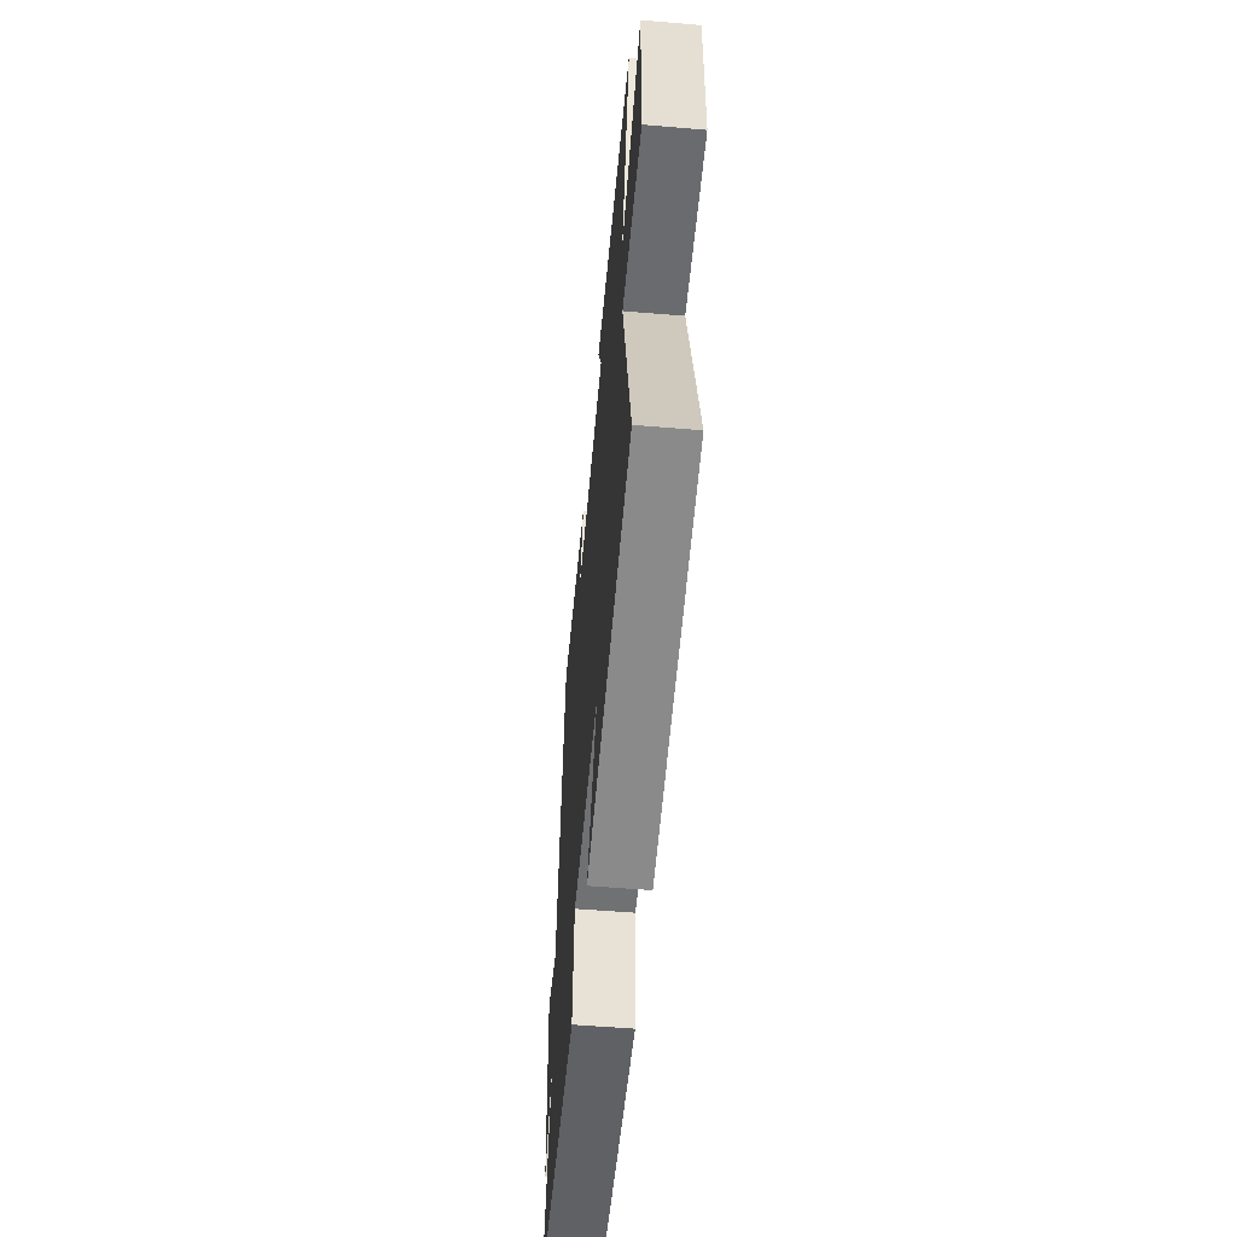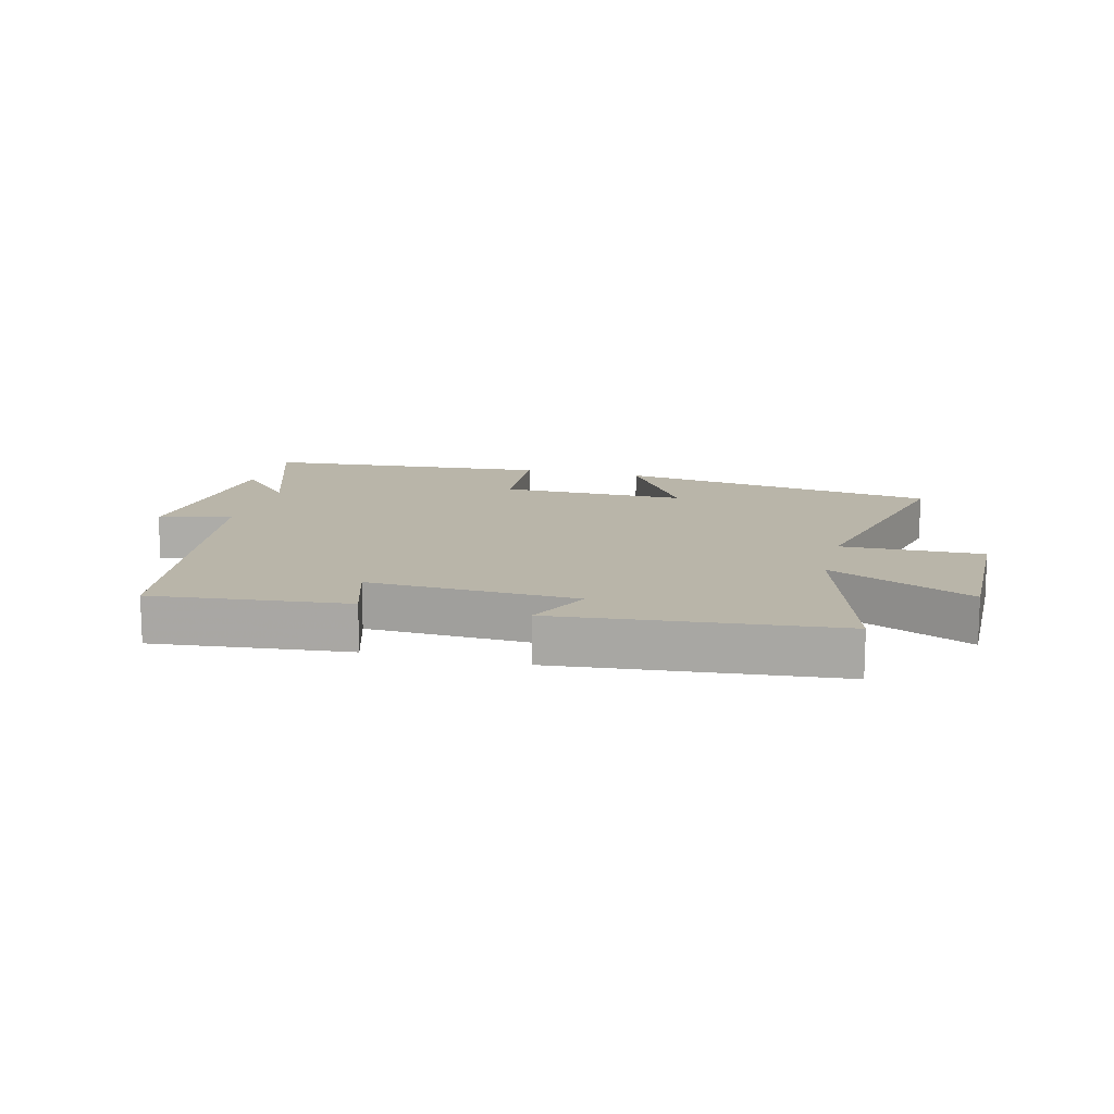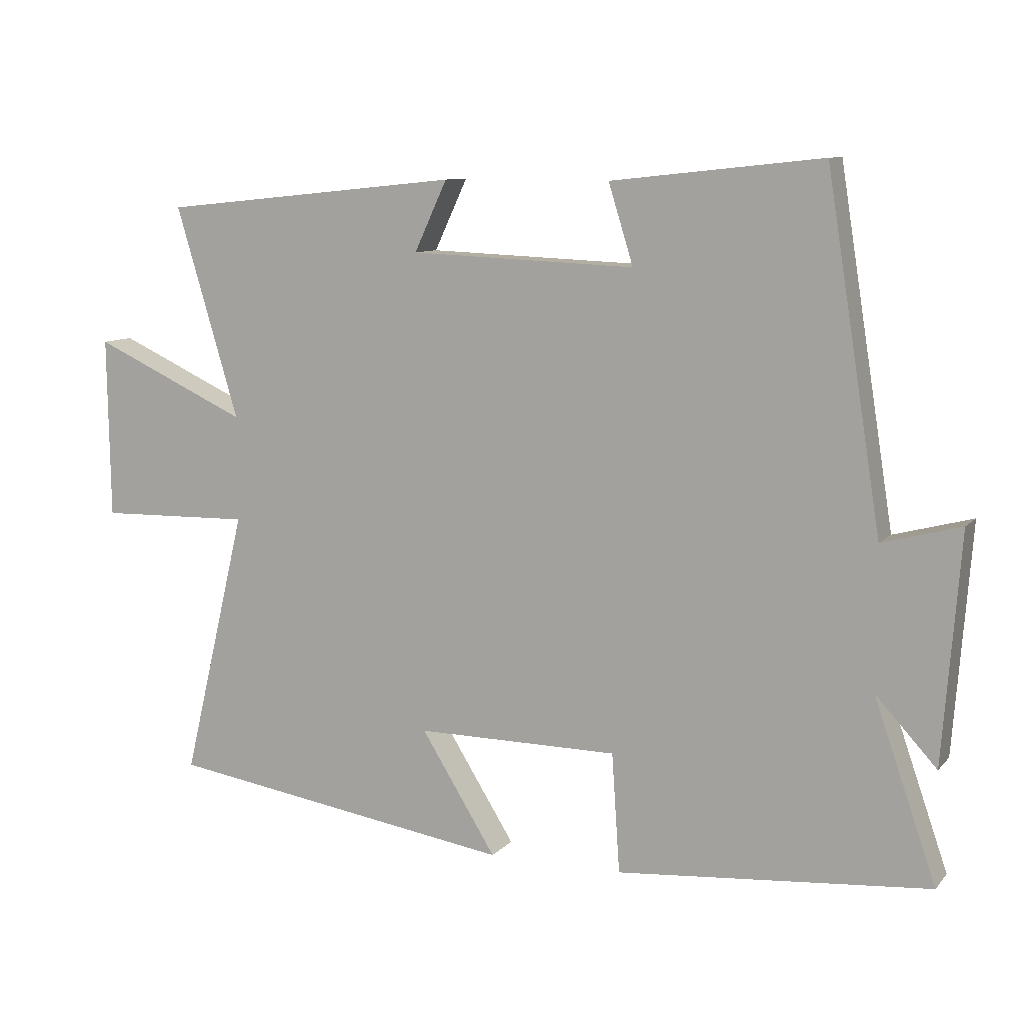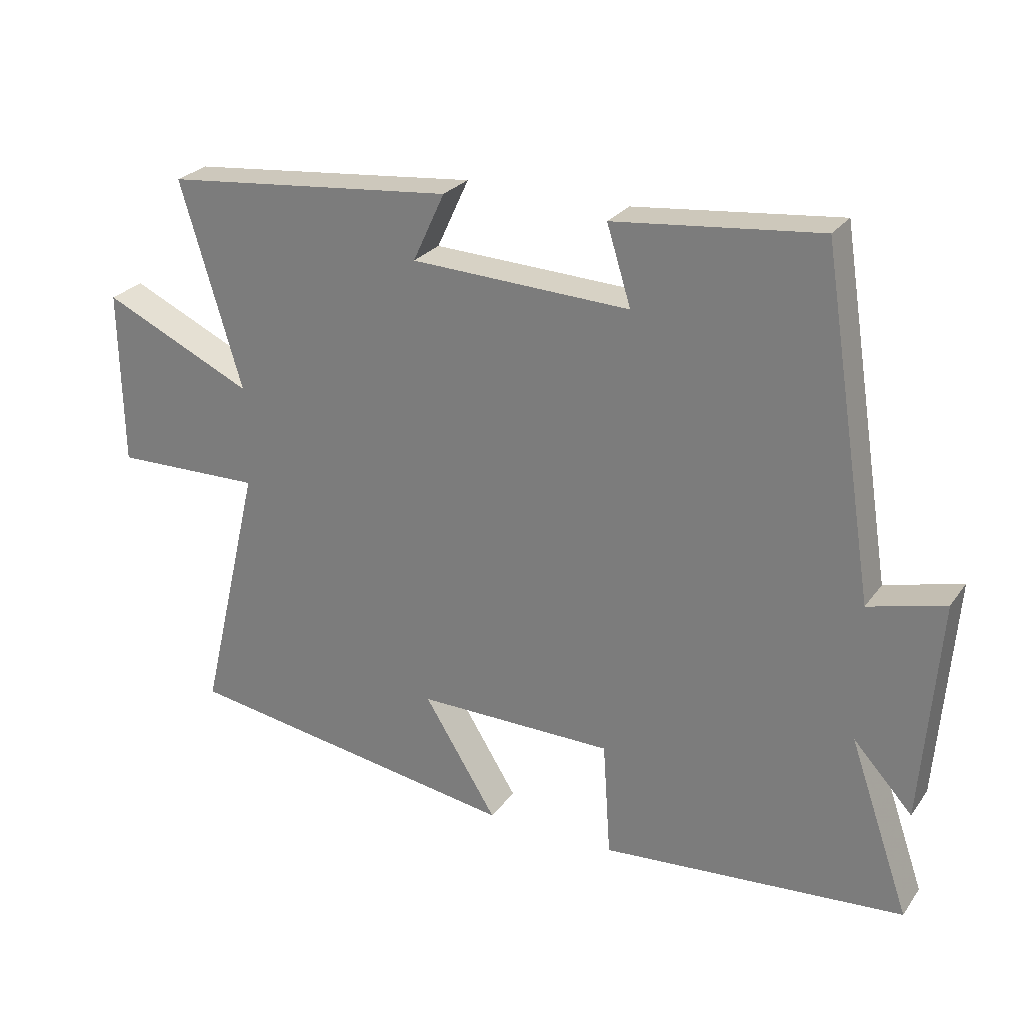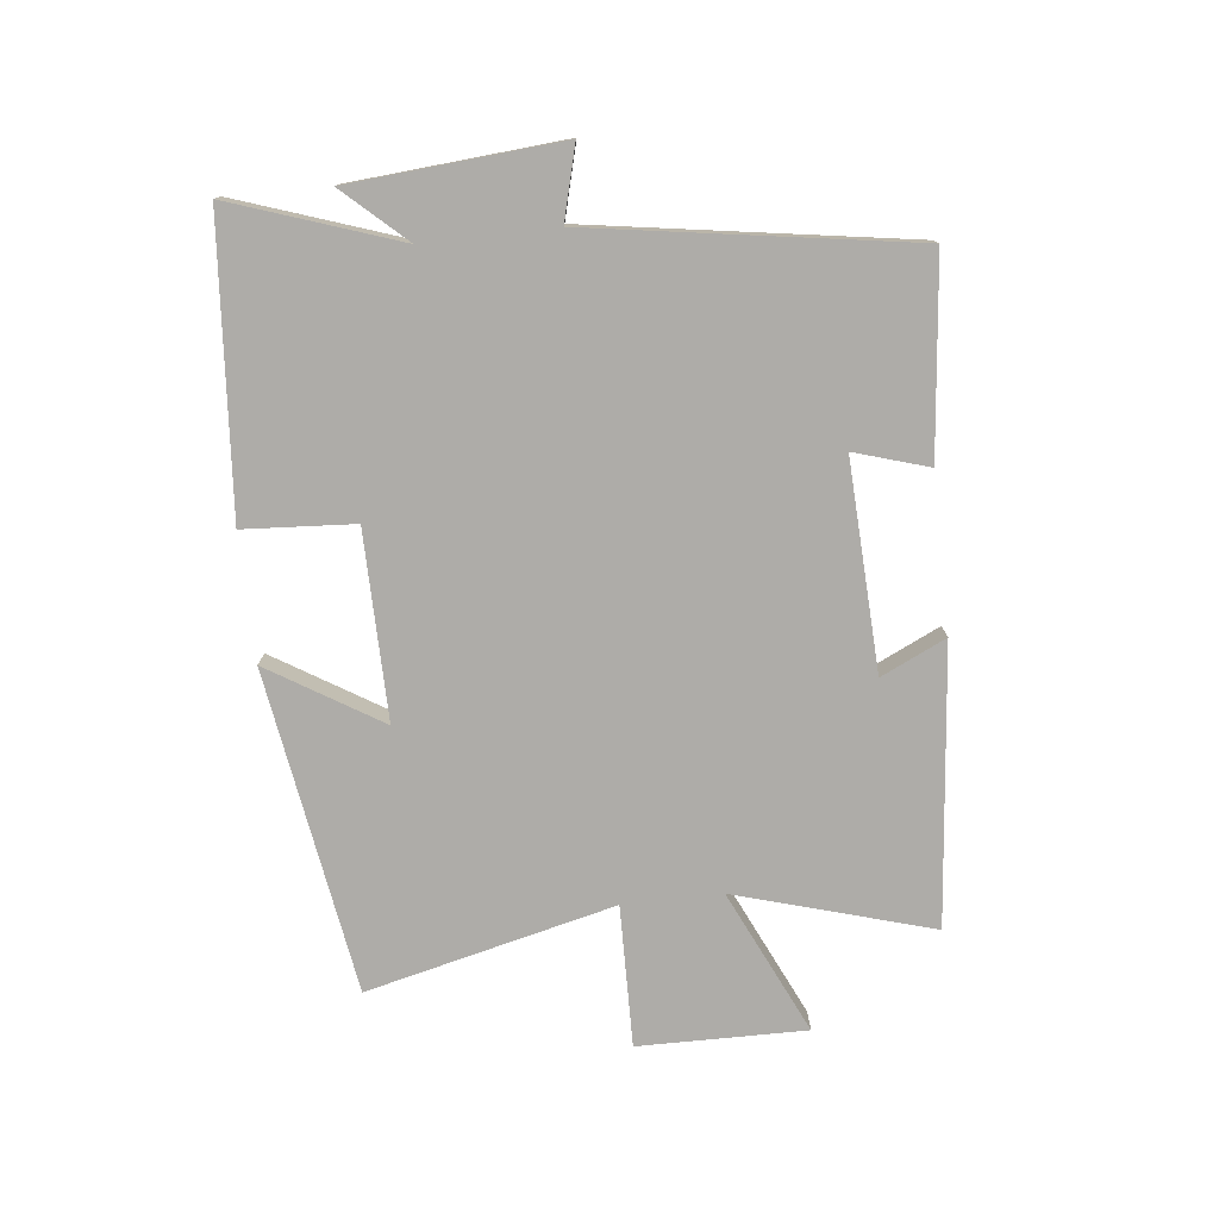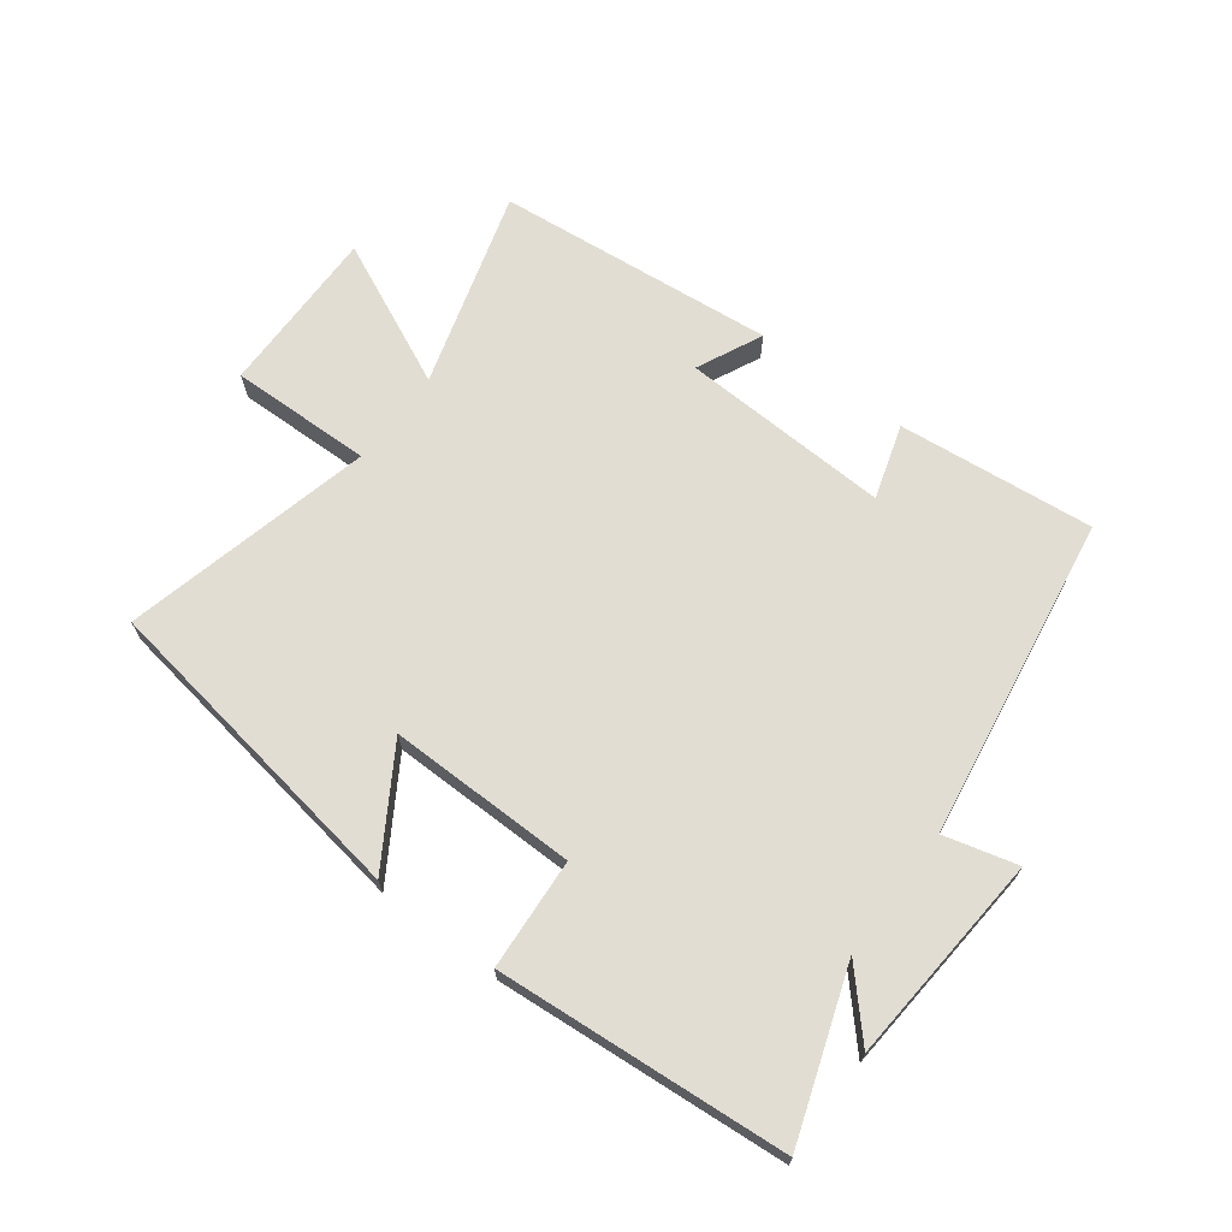
<metadata>
{"format":"obj","ext":"obj","renderer":"f3d","projection":"perspective","resolution":1024,"background":"white","views":[{"elev":-54.7,"azim":84.9,"up":"+Z"},{"elev":13.4,"azim":14.4,"up":"+Y"},{"elev":9.5,"azim":-156.7,"up":"+Z"},{"elev":26.1,"azim":-152.3,"up":"+Z"},{"elev":-76.8,"azim":-83.5,"up":"+Y"},{"elev":68.3,"azim":-142.9,"up":"+Y"}]}
</metadata>
<code>
v -0.593 0.07 -0.462
v -0.5 0.07 -0.194
v -0.591 0.07 -0.293
v -0.617 0.07 0.047
v -0.5 0.07 0.016
v -0.418 0.07 0.533
v -0.104 0.07 0.5
v -0.141 0.07 0.381
v 0.195 0.07 0.395
v 0.146 0.07 0.5
v 0.594 0.07 0.455
v 0.5 0.07 0.139
v 0.732 0.07 0.246
v 0.728 0.07 -0.024
v 0.5 0.07 -0.019
v 0.595 0.07 -0.419
v 0.074 0.07 -0.5
v 0.186 0.07 -0.32
v -0.116 0.07 -0.322
v -0.128 0.07 -0.5
v -0.593 0 -0.462
v -0.5 0 -0.194
v -0.591 0 -0.293
v -0.617 0 0.047
v -0.5 0 0.016
v -0.418 0 0.533
v -0.104 0 0.5
v -0.141 0 0.381
v 0.195 0 0.395
v 0.146 0 0.5
v 0.594 0 0.455
v 0.5 0 0.139
v 0.732 0 0.246
v 0.728 0 -0.024
v 0.5 0 -0.019
v 0.595 0 -0.419
v 0.074 0 -0.5
v 0.186 0 -0.32
v -0.116 0 -0.322
v -0.128 0 -0.5
f 19 20 1 2
f 18 19 2
f 15 16 17 18
f 15 18 2
f 12 13 14 15
f 12 15 2
f 9 10 11 12
f 8 9 12 2
f 7 8 2
f 6 7 2
f 5 6 2
f 2 3 4 5
f 22 21 40 39
f 22 39 38
f 38 37 36 35
f 22 38 35
f 35 34 33 32
f 22 35 32
f 32 31 30 29
f 22 32 29 28
f 22 28 27
f 22 27 26
f 22 26 25
f 25 24 23 22
f 1 21 22 2
f 2 22 23 3
f 3 23 24 4
f 4 24 25 5
f 5 25 26 6
f 6 26 27 7
f 7 27 28 8
f 8 28 29 9
f 9 29 30 10
f 10 30 31 11
f 11 31 32 12
f 12 32 33 13
f 13 33 34 14
f 14 34 35 15
f 15 35 36 16
f 16 36 37 17
f 17 37 38 18
f 18 38 39 19
f 19 39 40 20
f 20 40 21 1

</code>
